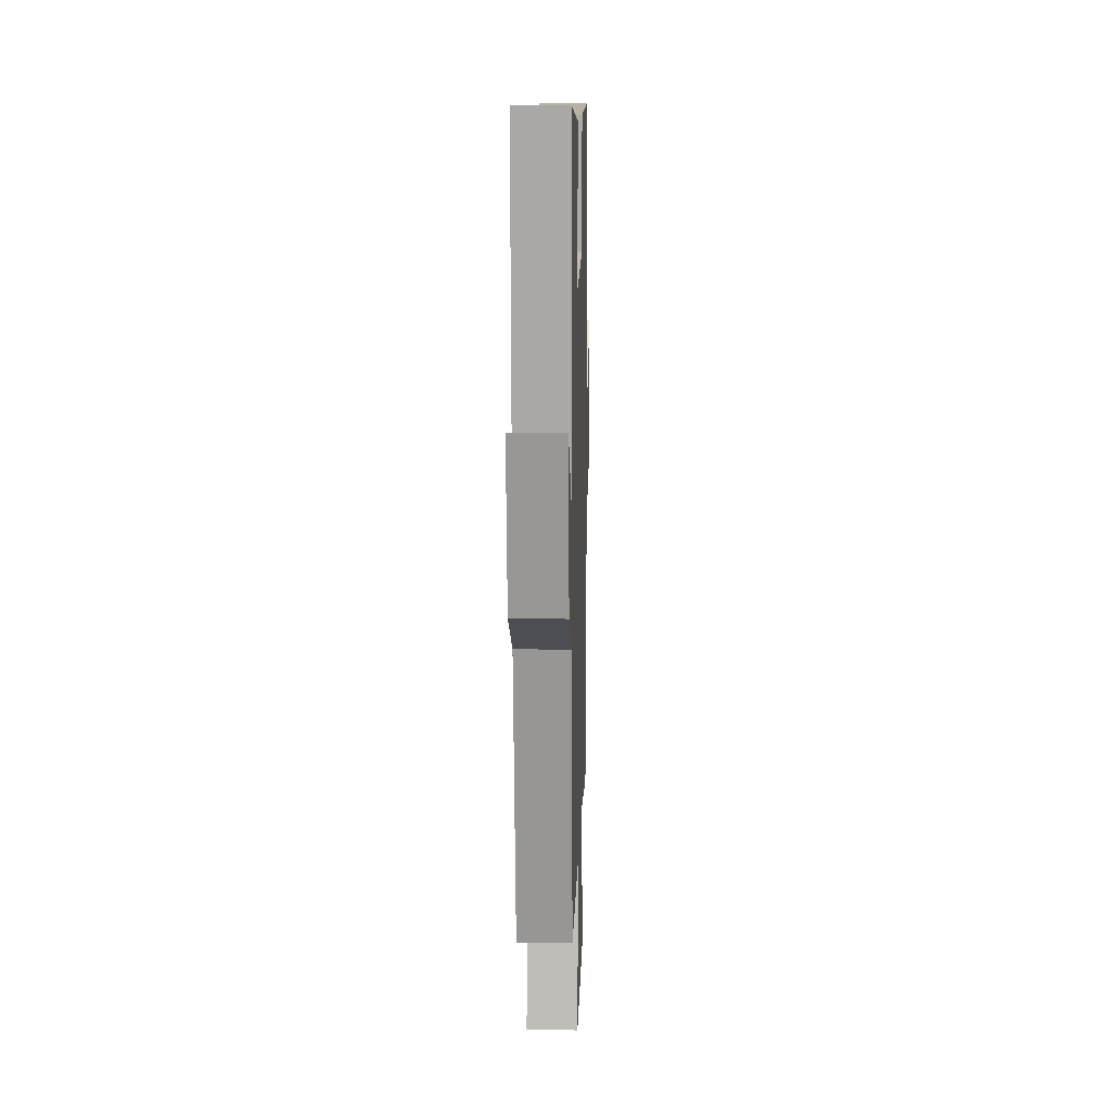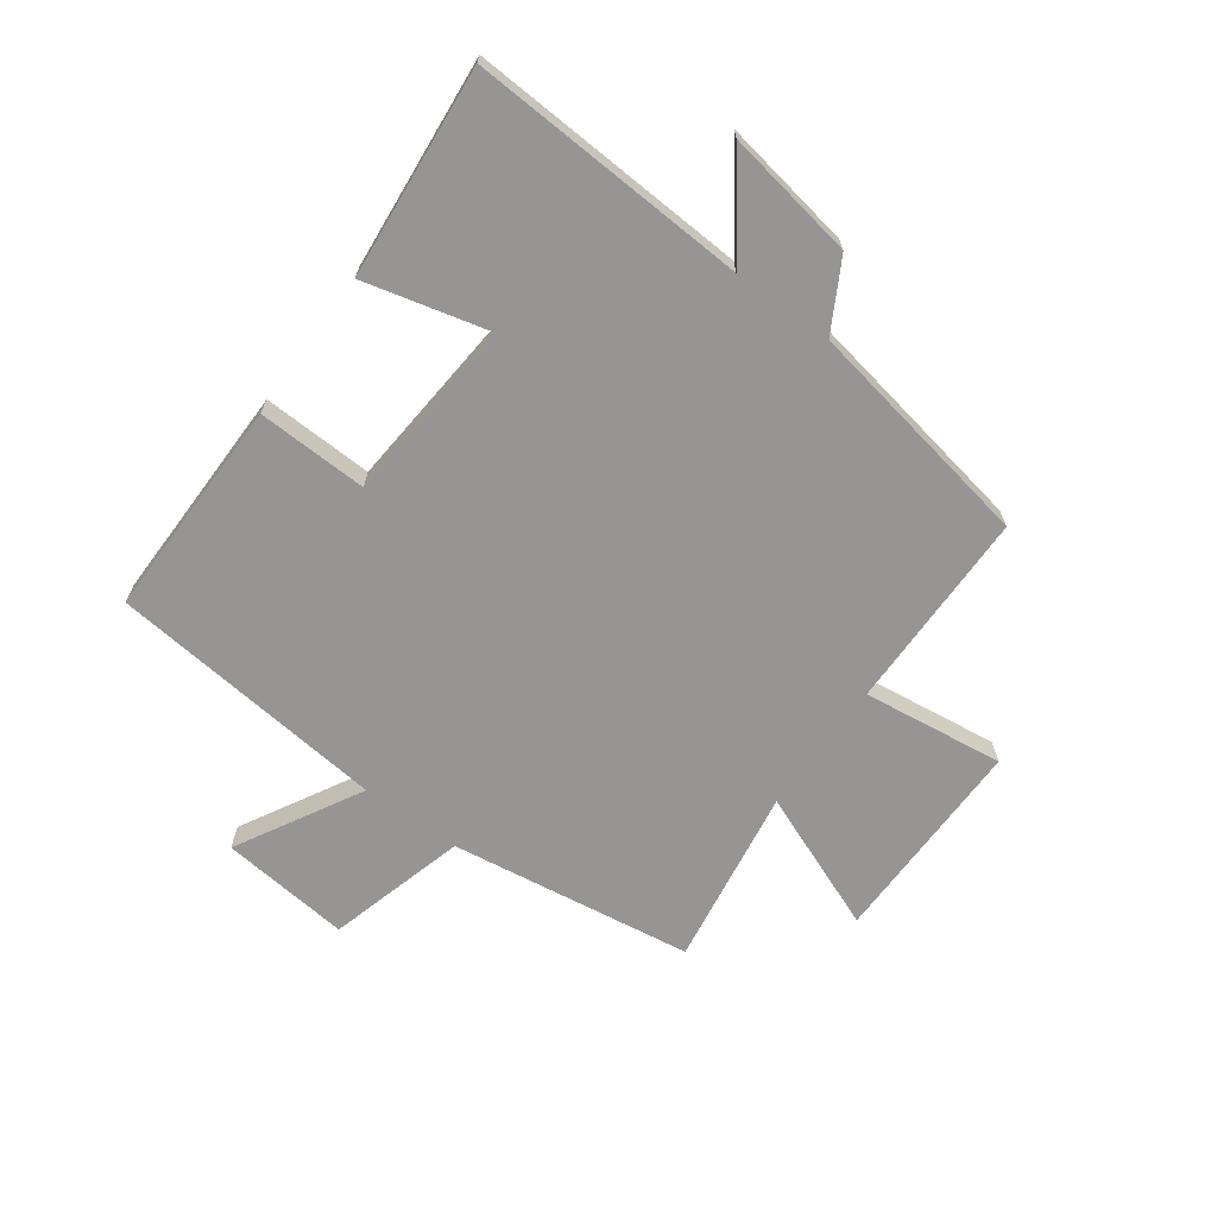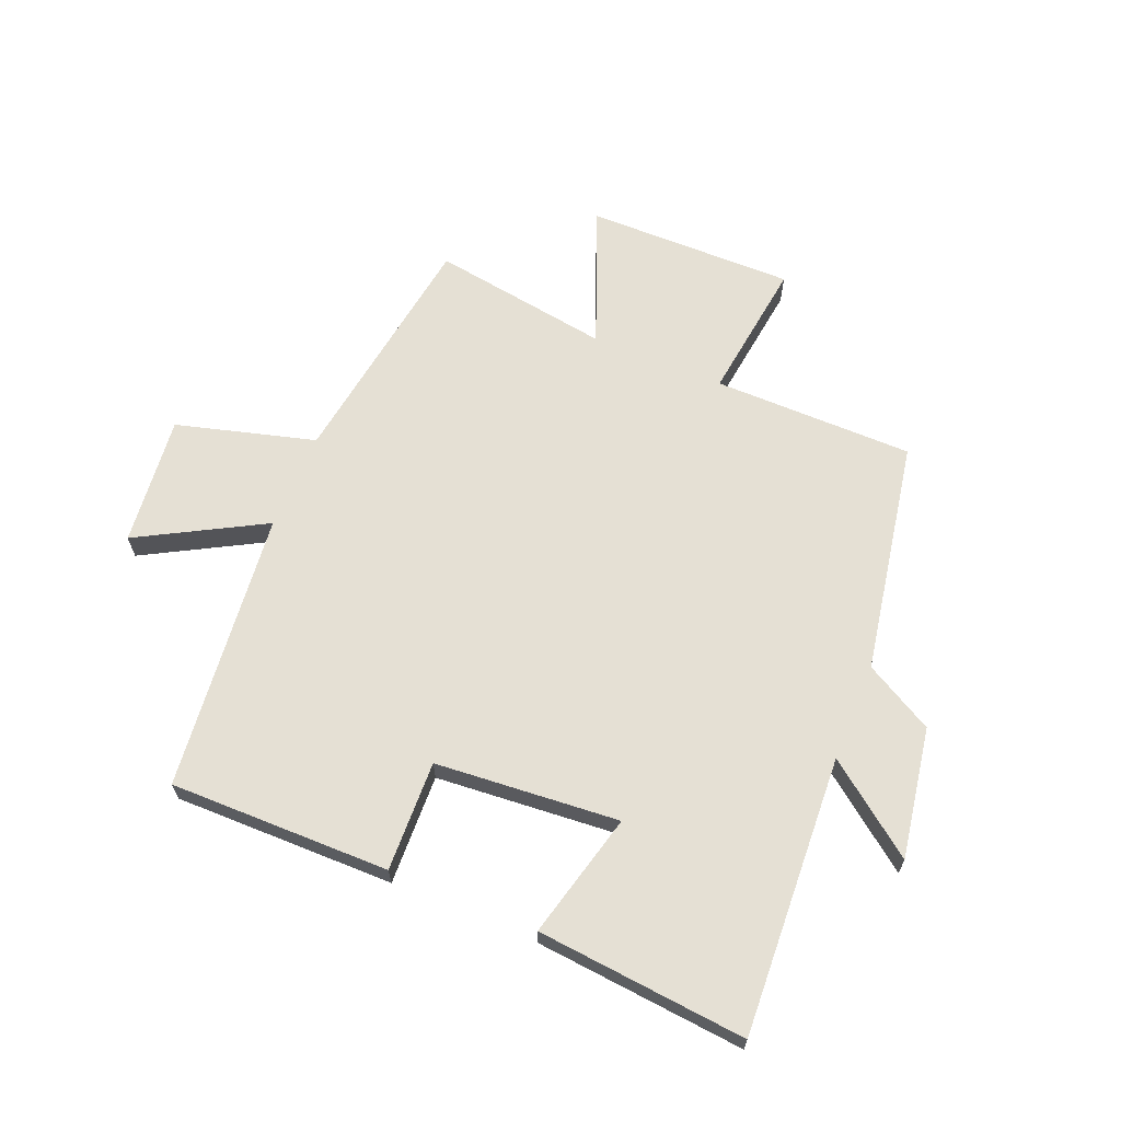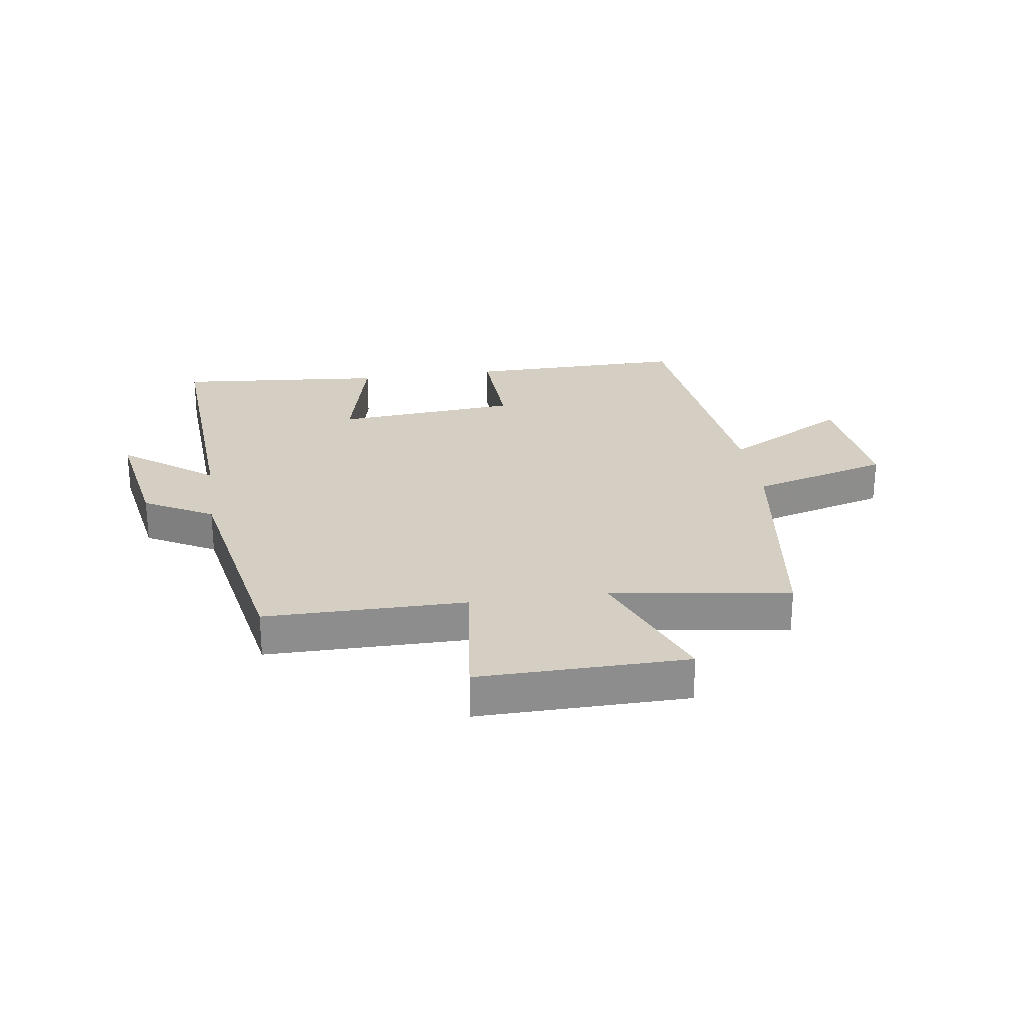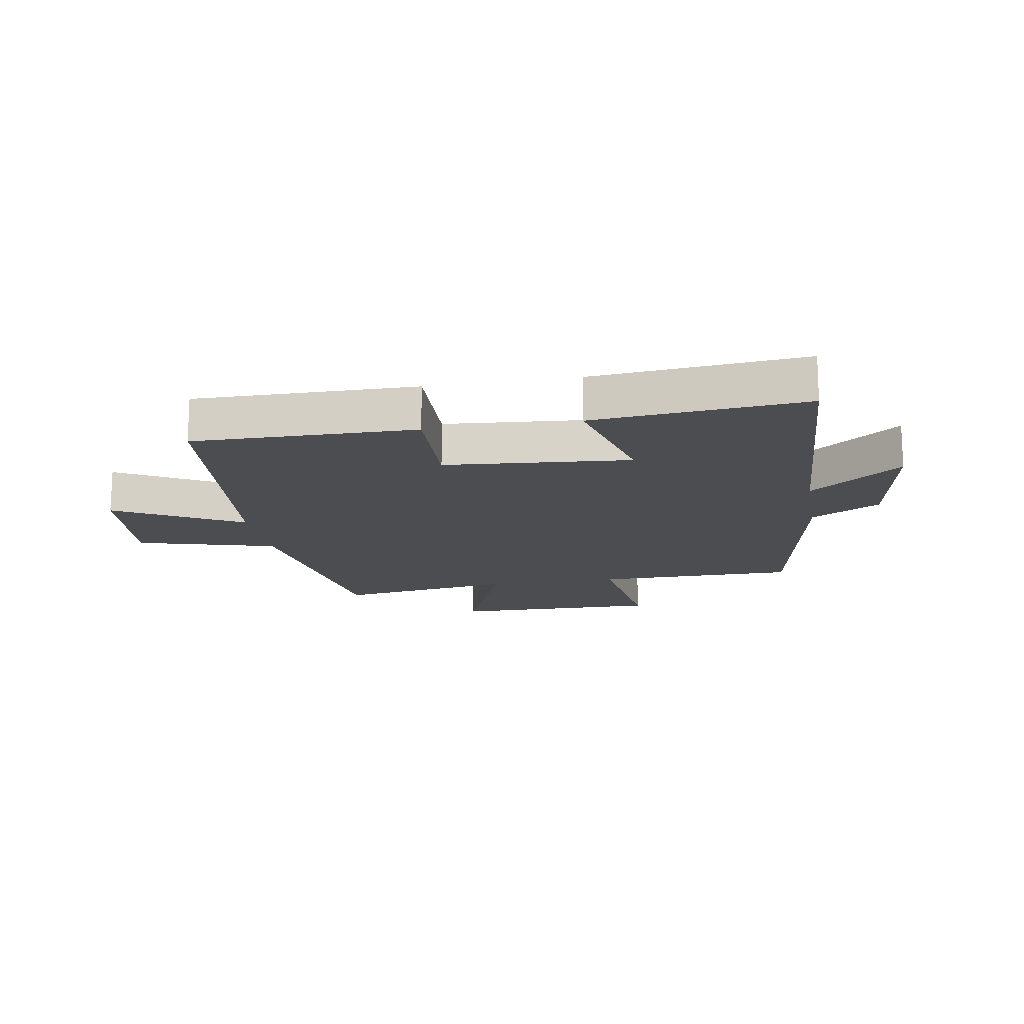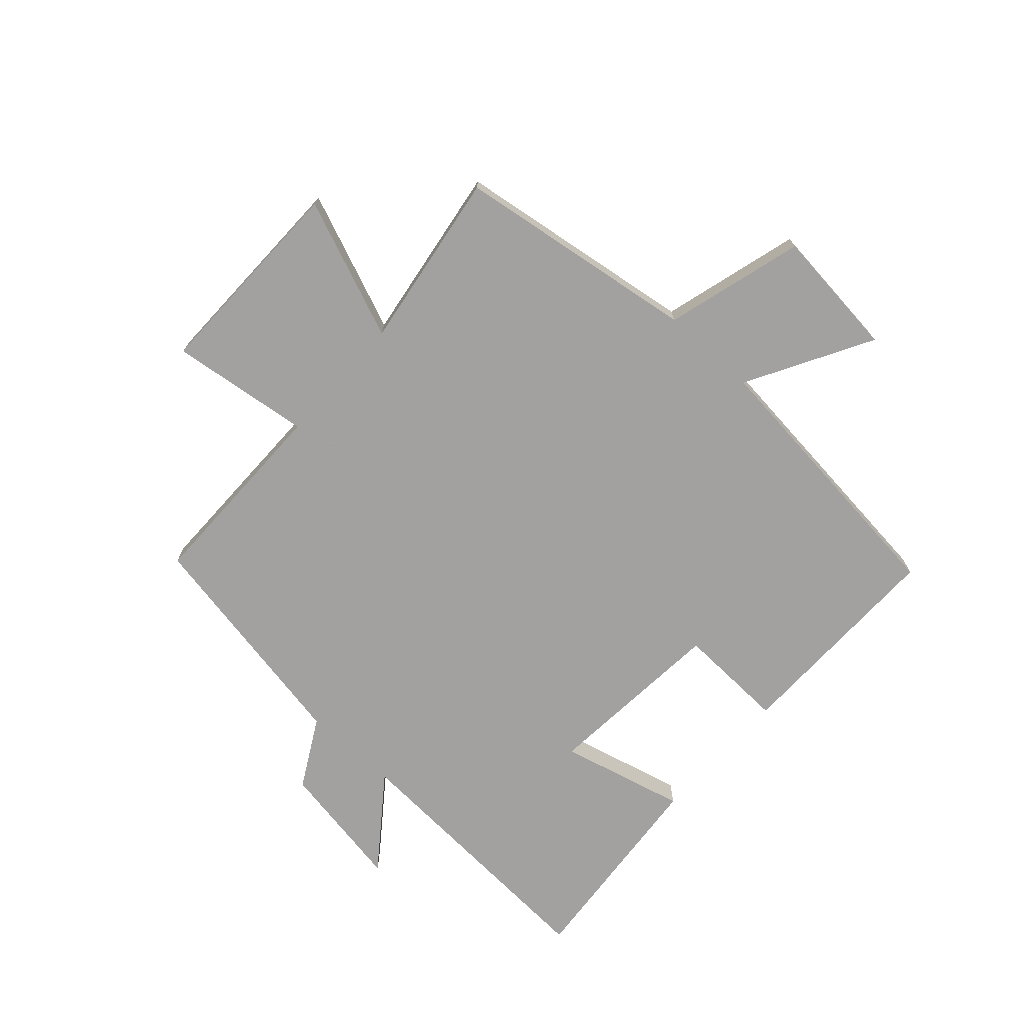
<metadata>
{"format":"obj","ext":"obj","renderer":"f3d","projection":"perspective","resolution":1024,"background":"white","views":[{"elev":11.6,"azim":91.7,"up":"+Z"},{"elev":-67.5,"azim":54.1,"up":"+Y"},{"elev":65.3,"azim":22.6,"up":"+Y"},{"elev":25.7,"azim":171.6,"up":"+Y"},{"elev":-15.8,"azim":9.8,"up":"+Y"},{"elev":-72.3,"azim":-132.1,"up":"+Y"}]}
</metadata>
<code>
v 0.428 0.07 -0.499
v 0.089 0.07 -0.5
v 0.119 0.07 -0.738
v -0.233 0.07 -0.734
v -0.139 0.07 -0.5
v -0.441 0.07 -0.546
v -0.5 0.07 -0.136
v -0.734 0.07 -0.071
v -0.71 0.07 0.149
v -0.5 0.07 0.032
v -0.449 0.07 0.504
v -0.077 0.07 0.5
v -0.084 0.07 0.314
v 0.226 0.07 0.288
v 0.173 0.07 0.5
v 0.527 0.07 0.532
v 0.5 0.07 0.062
v 0.654 0.07 0.178
v 0.616 0.07 -0.042
v 0.5 0.07 -0.106
v 0.428 0 -0.499
v 0.089 0 -0.5
v 0.119 0 -0.738
v -0.233 0 -0.734
v -0.139 0 -0.5
v -0.441 0 -0.546
v -0.5 0 -0.136
v -0.734 0 -0.071
v -0.71 0 0.149
v -0.5 0 0.032
v -0.449 0 0.504
v -0.077 0 0.5
v -0.084 0 0.314
v 0.226 0 0.288
v 0.173 0 0.5
v 0.527 0 0.532
v 0.5 0 0.062
v 0.654 0 0.178
v 0.616 0 -0.042
v 0.5 0 -0.106
f 17 18 19 20
f 17 20 1 2
f 14 15 16 17
f 13 14 17 2
f 10 11 12 13
f 10 13 2 3
f 7 8 9 10
f 5 6 7 10
f 5 10 3
f 3 4 5
f 40 39 38 37
f 22 21 40 37
f 37 36 35 34
f 22 37 34 33
f 33 32 31 30
f 23 22 33 30
f 30 29 28 27
f 30 27 26 25
f 23 30 25
f 25 24 23
f 1 21 22 2
f 2 22 23 3
f 3 23 24 4
f 4 24 25 5
f 5 25 26 6
f 6 26 27 7
f 7 27 28 8
f 8 28 29 9
f 9 29 30 10
f 10 30 31 11
f 11 31 32 12
f 12 32 33 13
f 13 33 34 14
f 14 34 35 15
f 15 35 36 16
f 16 36 37 17
f 17 37 38 18
f 18 38 39 19
f 19 39 40 20
f 20 40 21 1

</code>
